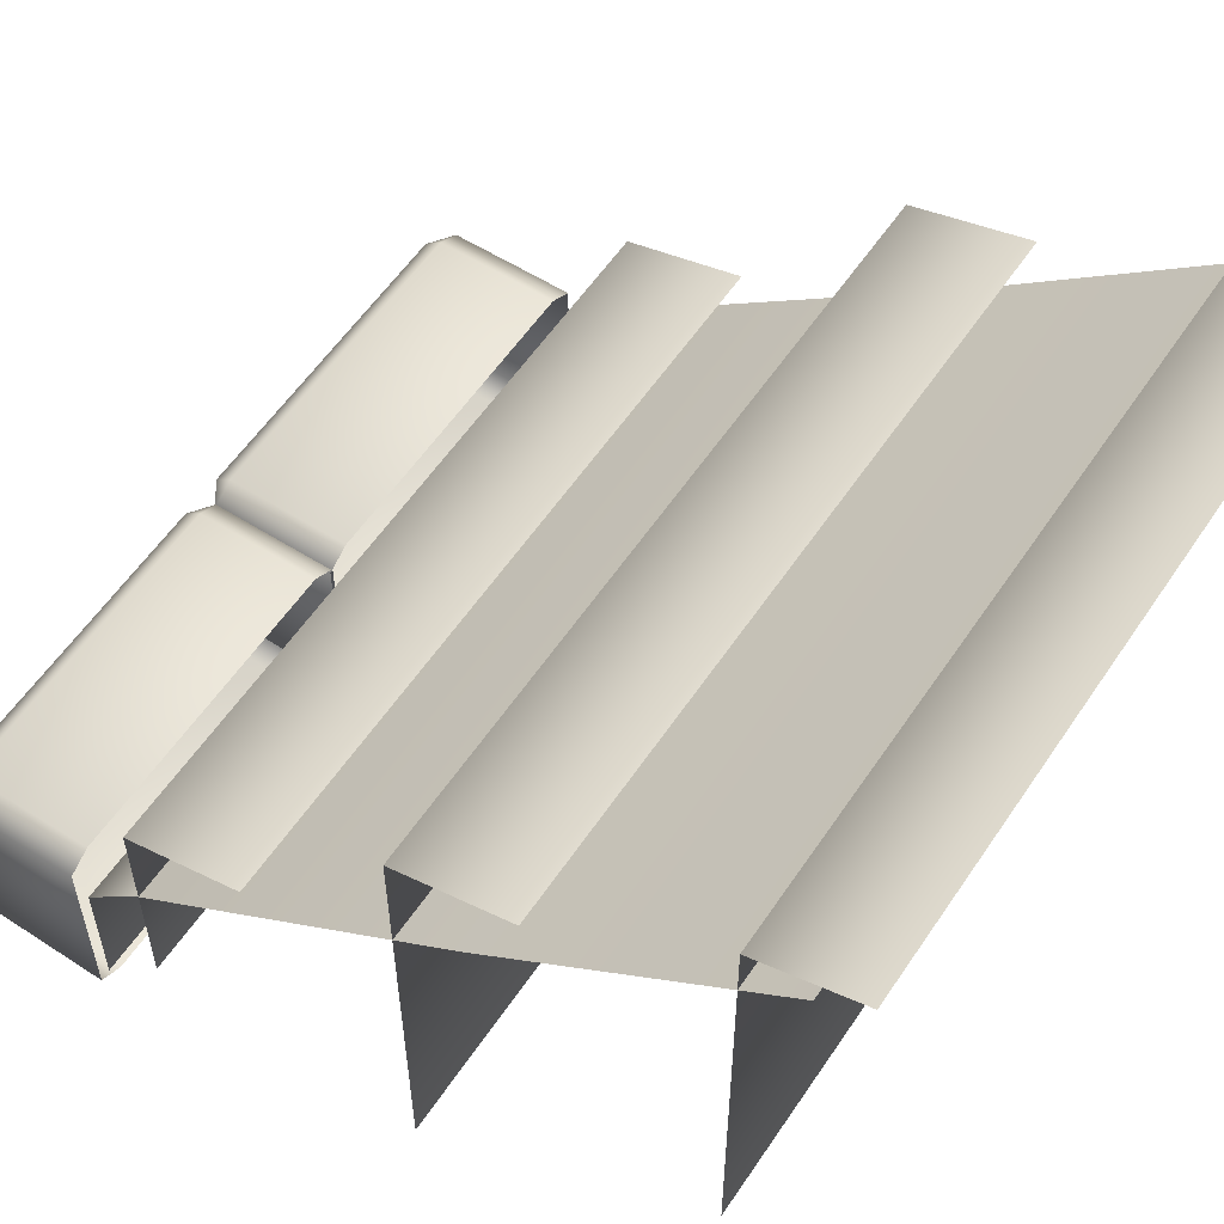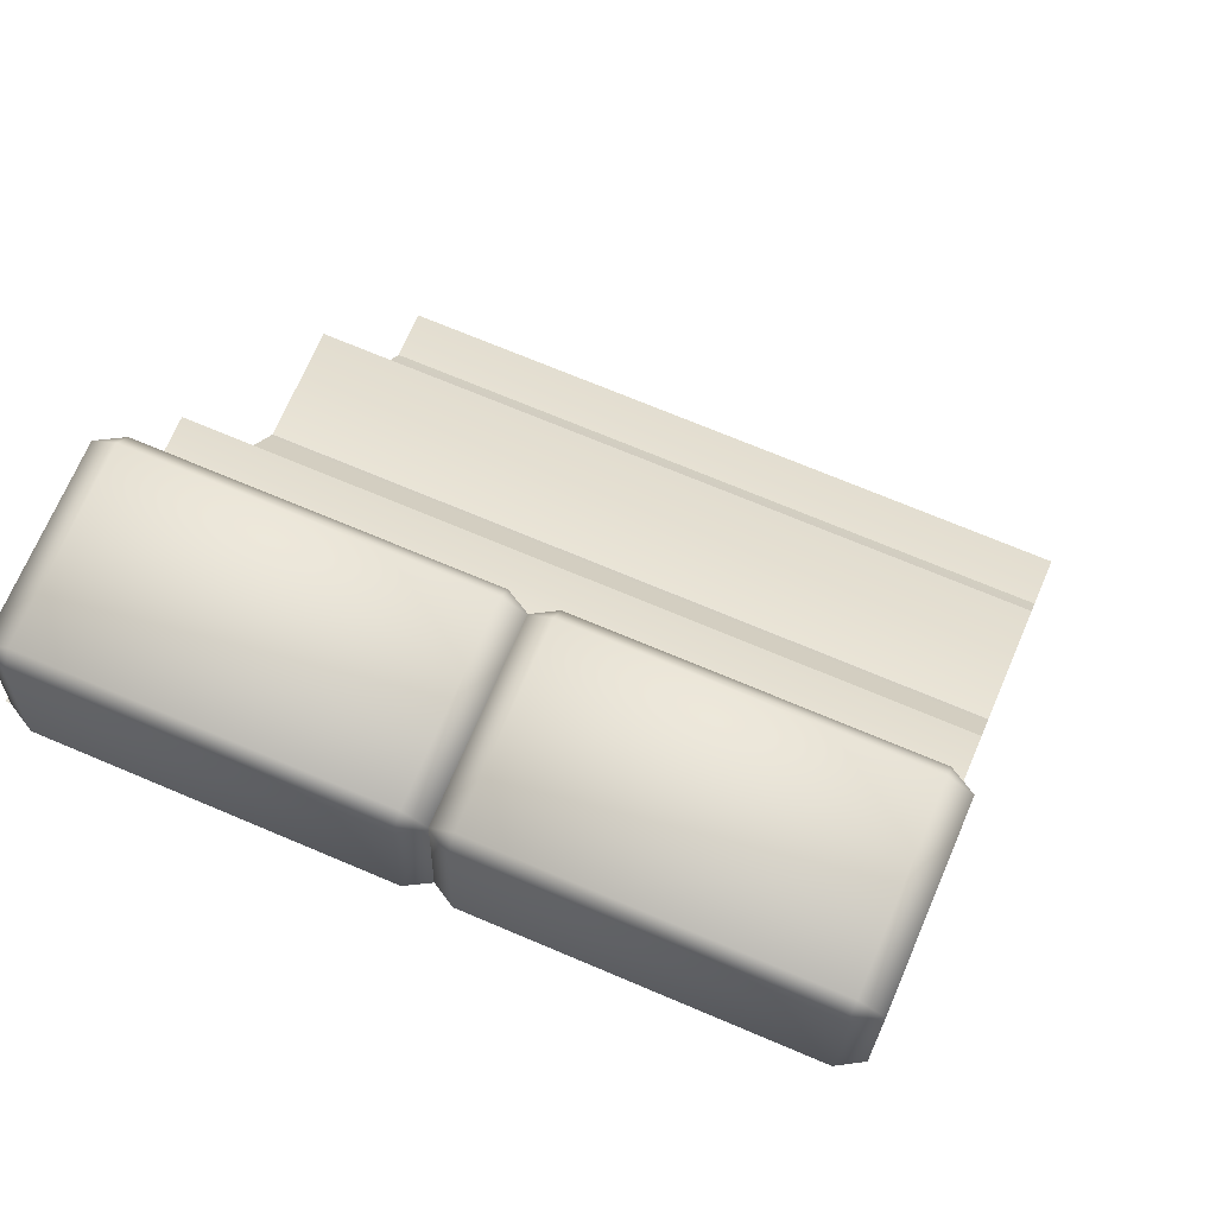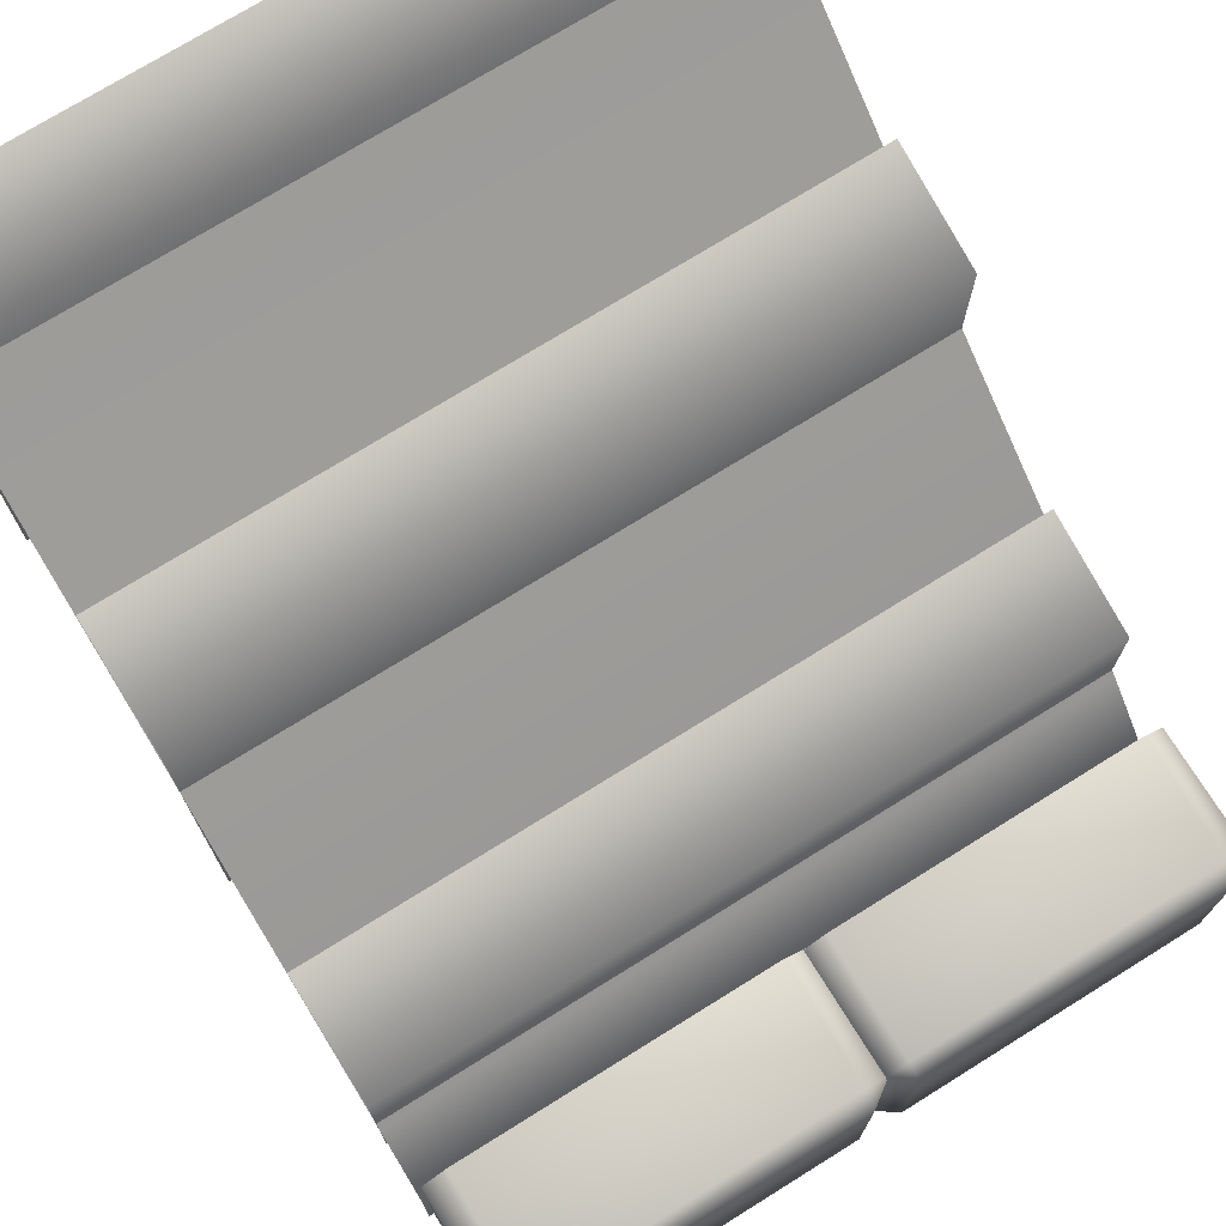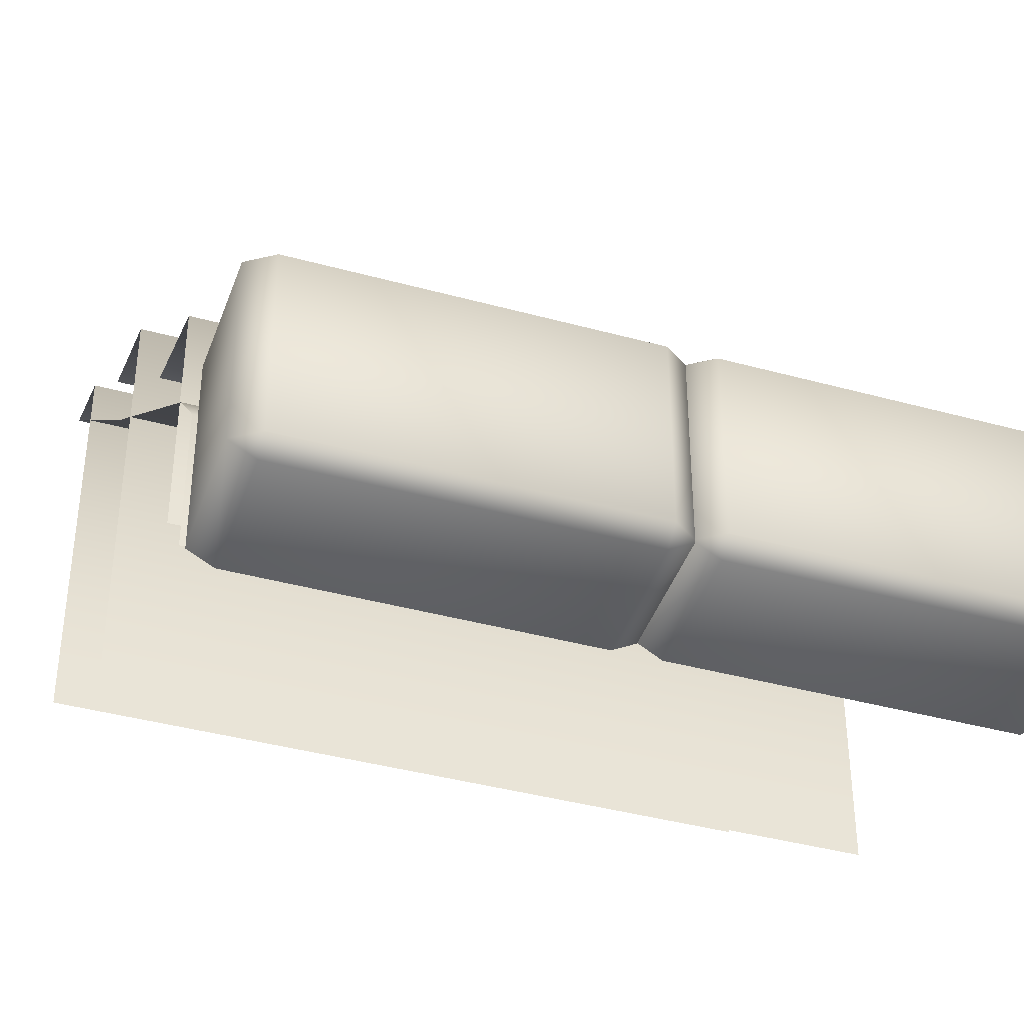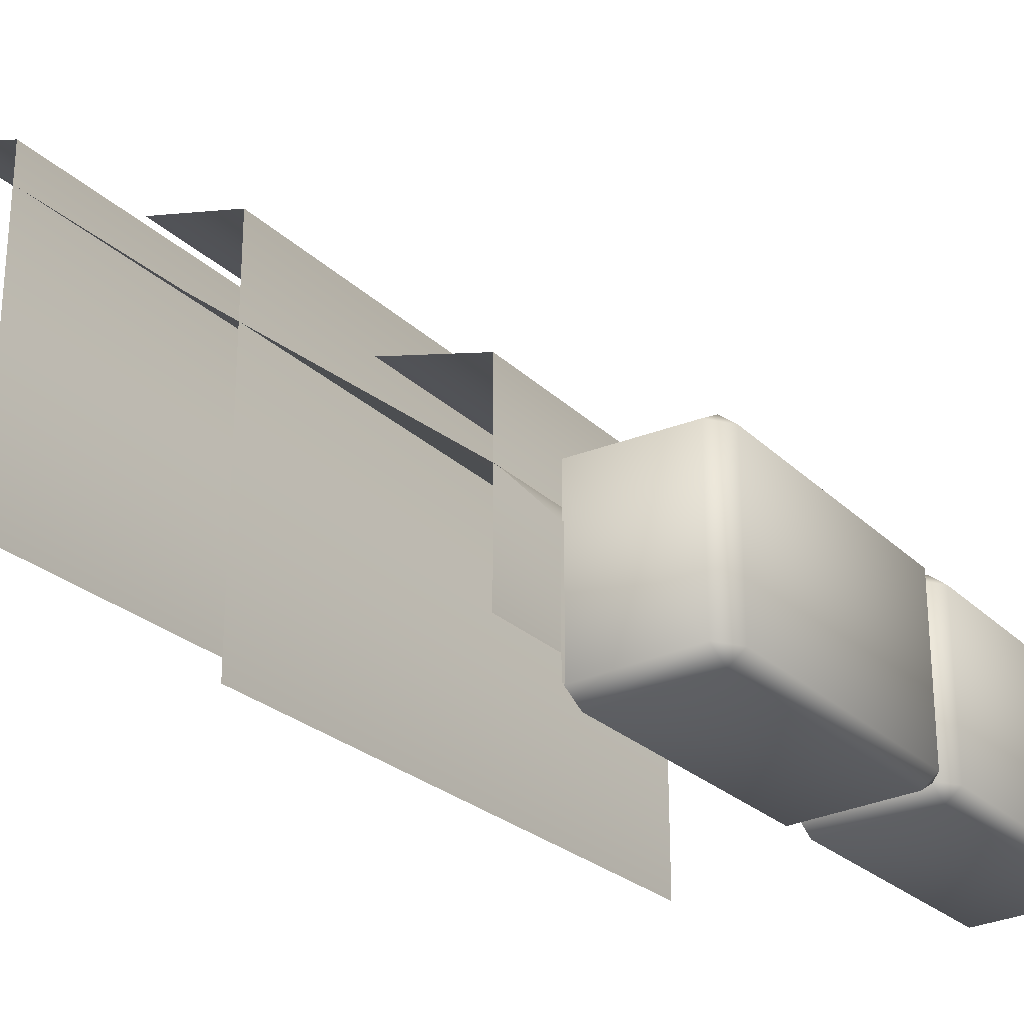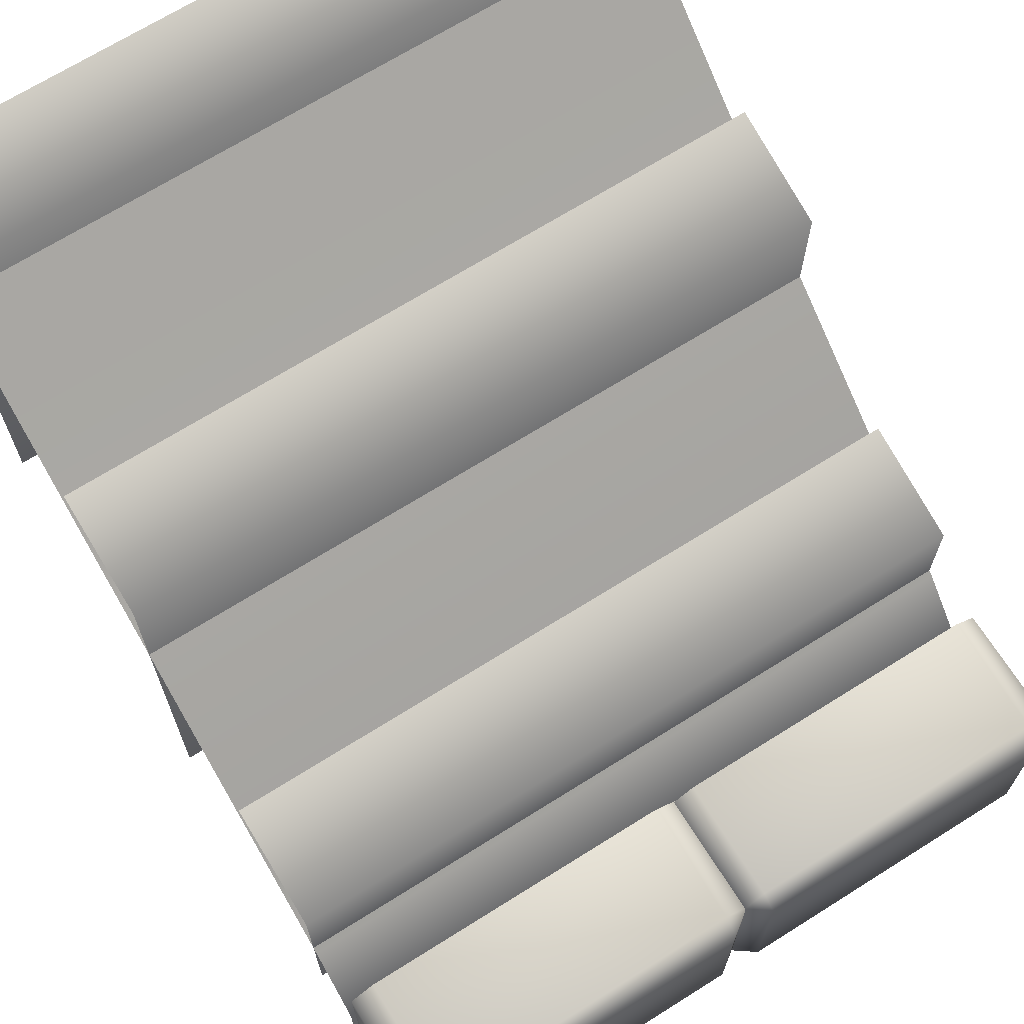
<metadata>
{"format":"obj","ext":"obj","renderer":"f3d","projection":"perspective","resolution":1024,"background":"white","views":[{"elev":57.0,"azim":-56.6,"up":"+Z"},{"elev":69.7,"azim":-156.9,"up":"+Y"},{"elev":73.6,"azim":148.1,"up":"+Z"},{"elev":-39.7,"azim":161.1,"up":"+Z"},{"elev":-25.1,"azim":123.6,"up":"+Z"},{"elev":68.7,"azim":147.8,"up":"+Z"}]}
</metadata>
<code>
g step1_wall
v -0.02012 1.18 -0.494
v 0.01414 1.18 -0.5133
v 0.01414 1.204 -0.494
v 0.4622 1.18 -0.5133
v 0.4964 1.18 -0.494
v 0.4622 1.204 -0.494
v -0.5192 1.181 -0.241
v -0.4864 1.204 -0.241
v -0.4864 1.18 -0.2218
v -0.04688 1.18 -0.2218
v -0.04688 1.204 -0.241
v -0.01411 1.181 -0.241
v -0.5035 0.9275 -0.2316
v 0.5035 0.9275 -0.2316
v 0.5035 0.4584 0.1359
v -0.5035 0.4584 0.1359
v 0.5035 1.007 -0.3169
v 0.5035 0.9275 -0.2316
v -0.5035 0.9275 -0.2316
v -0.5035 1.007 -0.3169
v 0.5035 1.007 -0.5035
v -0.5035 1.007 -0.5035
v -0.5035 0.06708 0.4638
v -0.5035 0.4584 0.1359
v 0.5035 0.4584 0.1359
v 0.5035 0.06708 0.4638
v 0.5035 0.9198 -0.08764
v 0.5035 0.7548 -0.04405
v -0.5035 0.7548 -0.04405
v -0.5035 0.9198 -0.08764
v 0.5035 0.9198 -0.4046
v -0.5035 0.9198 -0.4046
v 0.5035 0.5472 0.2256
v 0.5035 0.385 0.2692
v -0.5035 0.385 0.2692
v -0.5035 0.5472 0.2256
v 0.5035 0.5472 -0.4046
v -0.5035 0.5472 -0.4046
v 0.5035 0.1433 0.4708
v 0.5035 0.006053 0.5144
v -0.5035 0.006053 0.5144
v -0.5035 0.1433 0.4708
v 0.5035 0.1433 -0.1209
v -0.5035 0.1433 -0.1209
v 0.4964 1.18 -0.494
v 0.4964 1.005 -0.5041
v 0.4964 1.005 -0.2413
v 0.4964 1.18 -0.2413
v -0.02012 1.18 -0.494
v -0.02012 1.18 -0.2413
v -0.02012 1.005 -0.2413
v -0.02012 1.005 -0.5041
v 0.4964 1.18 -0.2413
v 0.4964 1.005 -0.2413
v 0.4622 1.005 -0.2221
v 0.4622 1.18 -0.2221
v 0.01414 1.005 -0.2221
v 0.01414 1.18 -0.2221
v -0.02012 1.005 -0.2413
v -0.02012 1.18 -0.2413
v 0.4622 1.18 -0.2221
v 0.4622 1.204 -0.2413
v 0.4964 1.18 -0.494
v 0.4622 1.204 -0.494
v 0.01414 1.18 -0.2221
v 0.01414 1.204 -0.2413
v 0.01414 1.204 -0.494
v -0.02012 1.18 -0.494
v 0.4622 1.006 -0.5233
v 0.4964 1.005 -0.5041
v 0.4964 1.18 -0.494
v 0.4622 1.18 -0.5133
v -0.02012 1.18 -0.494
v -0.02012 1.005 -0.5041
v 0.01414 1.006 -0.5233
v 0.01414 1.18 -0.5133
v 0.01414 1.204 -0.494
v 0.4622 1.204 -0.2413
v 0.01414 1.204 -0.2413
v 0.4622 1.204 -0.494
v 0.4622 1.18 -0.5133
v 0.01414 1.18 -0.5133
v 0.4622 1.006 -0.5233
v 0.01414 1.006 -0.5233
v 0.01414 1.18 -0.2221
v 0.01414 1.204 -0.2413
v 0.4622 1.204 -0.2413
v 0.4622 1.18 -0.2221
v -0.01411 1.181 -0.4937
v -0.01411 1.006 -0.5037
v -0.01411 1.006 -0.241
v -0.01411 1.181 -0.241
v -0.5192 1.181 -0.4937
v -0.5192 1.181 -0.241
v -0.5192 1.006 -0.241
v -0.5192 1.006 -0.5037
v -0.4864 1.204 -0.241
v -0.04688 1.204 -0.241
v -0.04688 1.18 -0.2218
v -0.4864 1.18 -0.2218
v -0.04688 1.18 -0.2218
v -0.01411 1.181 -0.241
v -0.01411 1.006 -0.241
v -0.04688 1.006 -0.2218
v -0.4864 1.18 -0.2218
v -0.4864 1.006 -0.2218
v -0.5192 1.006 -0.241
v -0.5192 1.181 -0.241
v -0.5192 1.181 -0.4937
v -0.4864 1.204 -0.241
v -0.5192 1.181 -0.241
v -0.4864 1.204 -0.4937
v -0.4864 1.181 -0.5129
v -0.5192 1.006 -0.5037
v -0.4864 1.006 -0.523
v -0.04688 1.006 -0.523
v -0.04688 1.204 -0.4937
v -0.04688 1.204 -0.241
v -0.01411 1.181 -0.241
v -0.01411 1.181 -0.4937
v -0.04688 1.181 -0.5129
v -0.01411 1.006 -0.5037
v -0.4864 1.006 -0.2218
v -0.4864 1.18 -0.2218
v -0.04688 1.18 -0.2218
v -0.04688 1.006 -0.2218
g step1_wall_0
f 3 2 1
f 6 5 4
f 9 8 7
f 12 11 10
f 15 14 13
f 16 15 13
f 19 18 17
f 20 19 17
f 20 17 21
f 22 20 21
f 25 24 23
f 26 25 23
f 29 28 27
f 30 29 27
f 27 31 30
f 31 32 30
f 35 34 33
f 36 35 33
f 33 37 36
f 37 38 36
f 41 40 39
f 42 41 39
f 39 43 42
f 43 44 42
f 47 46 45
f 48 47 45
f 51 50 49
f 52 51 49
f 55 54 53
f 56 55 53
f 57 55 56
f 58 57 56
f 59 57 58
f 60 59 58
f 62 61 53
f 62 53 63
f 64 62 63
f 66 60 65
f 66 67 60
f 67 68 60
f 71 70 69
f 72 71 69
f 75 74 73
f 76 75 73
f 79 78 77
f 78 80 77
f 80 81 77
f 81 82 77
f 82 81 83
f 84 82 83
f 87 86 85
f 88 87 85
f 91 90 89
f 92 91 89
f 95 94 93
f 93 96 95
f 99 98 97
f 100 99 97
f 103 102 101
f 104 103 101
f 107 106 105
f 108 107 105
f 111 110 109
f 110 112 109
f 109 112 113
f 109 113 114
f 113 115 114
f 116 115 113
f 117 112 110
f 112 117 113
f 118 117 110
f 118 119 117
f 119 120 117
f 121 116 113
f 117 121 113
f 121 117 120
f 122 116 121
f 120 122 121
f 125 124 123
f 126 125 123

</code>
